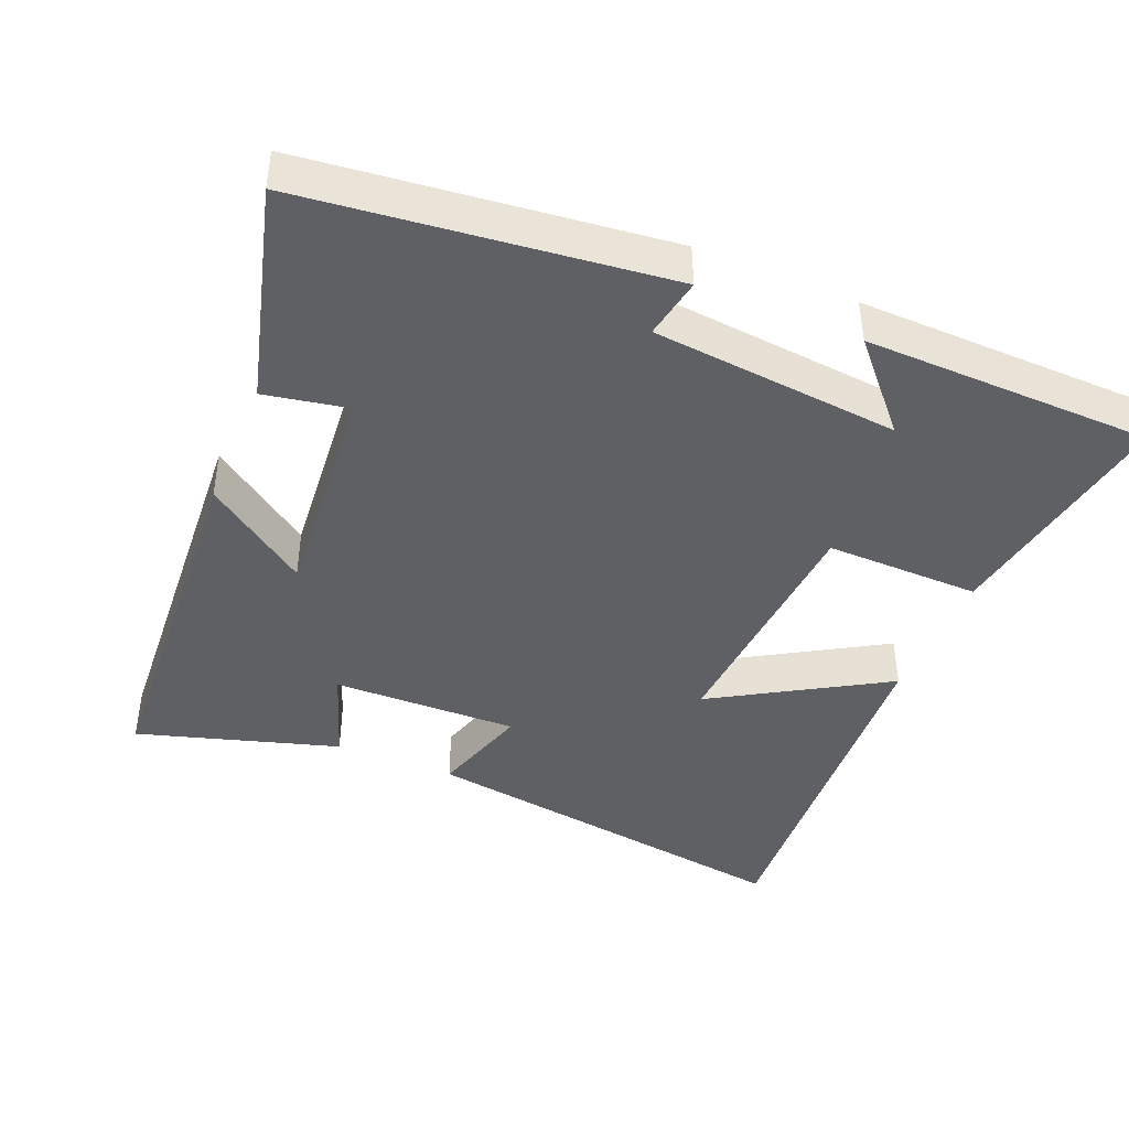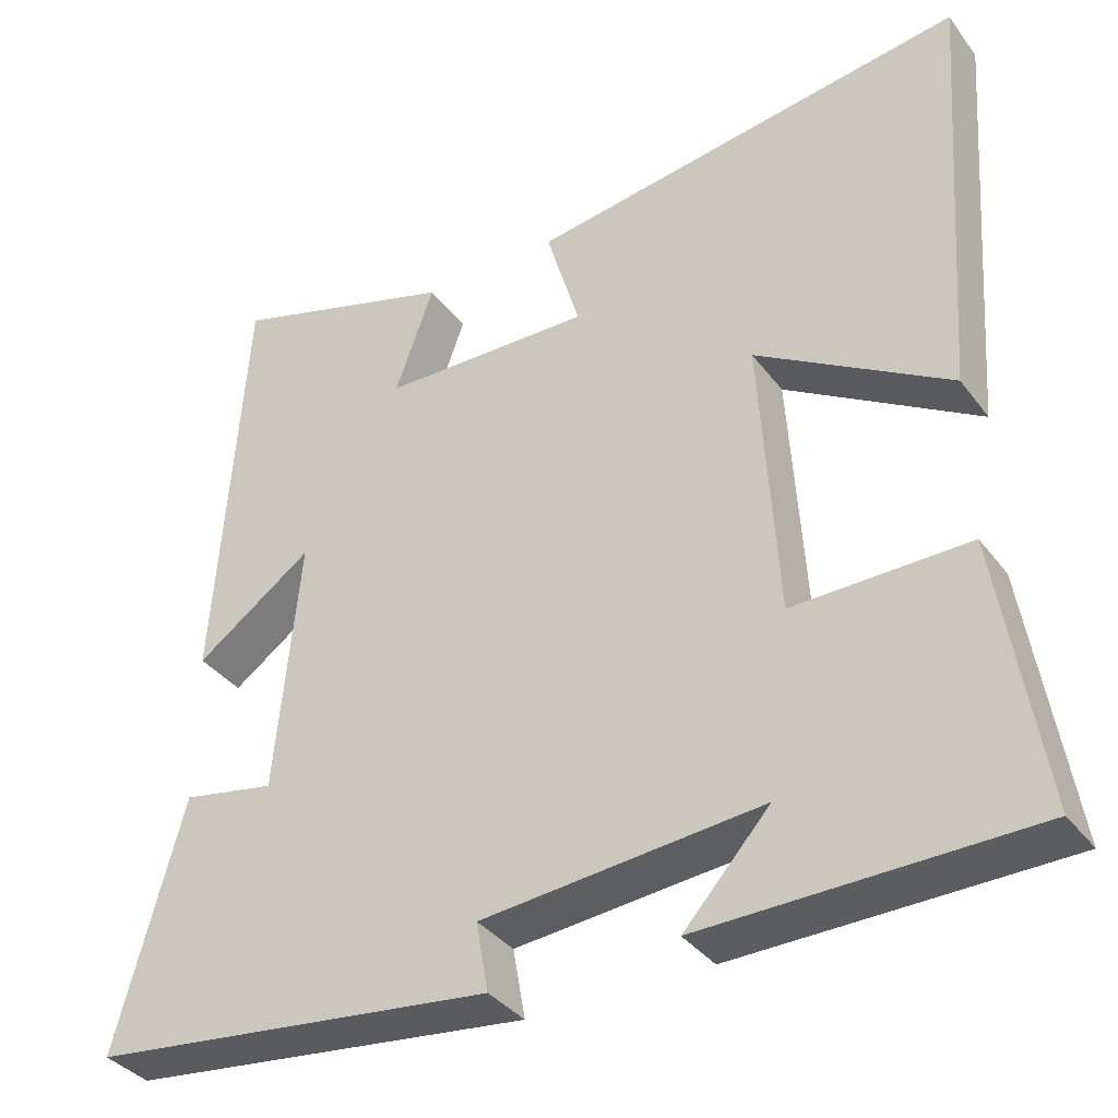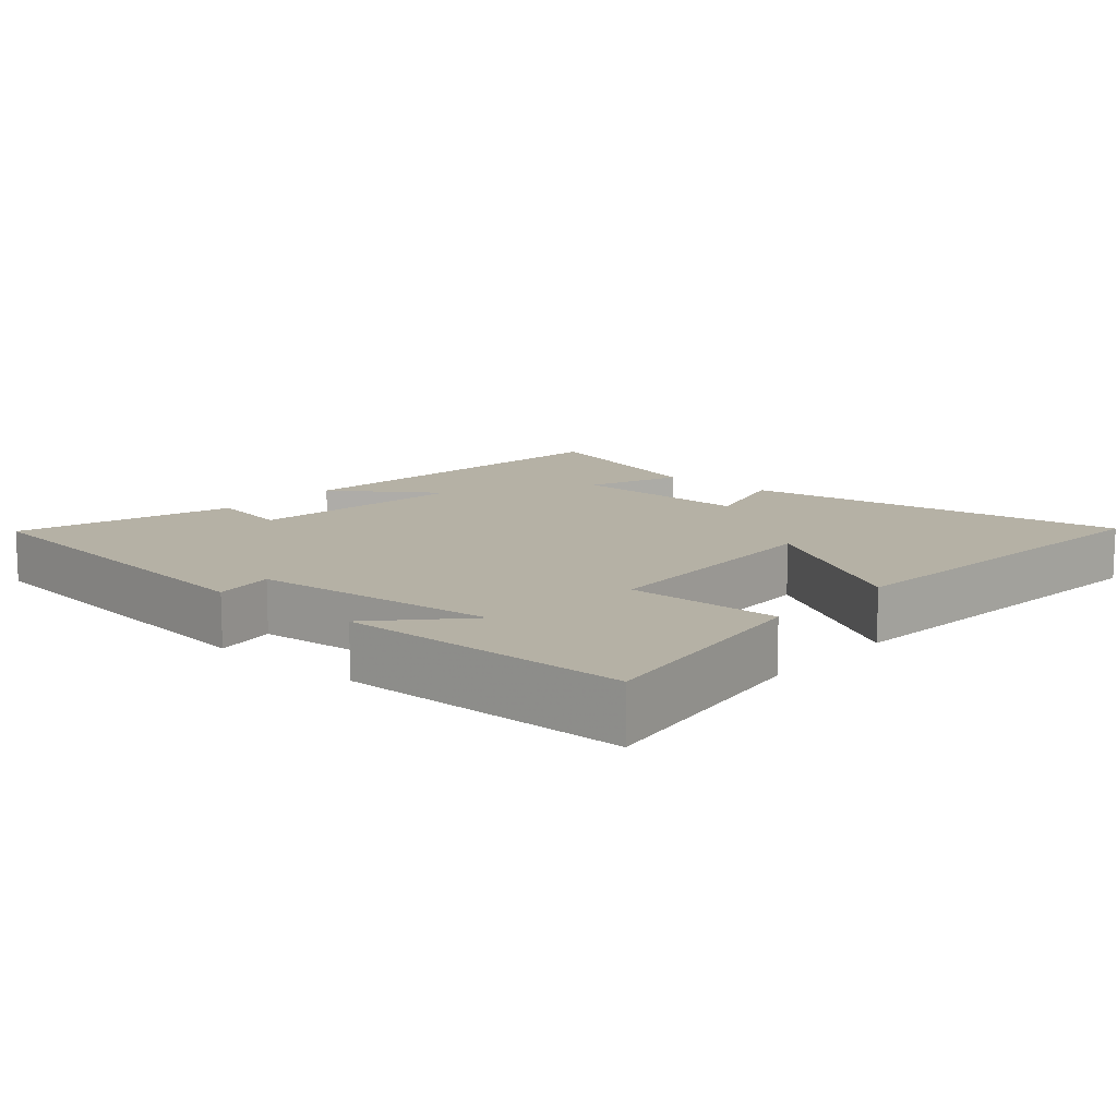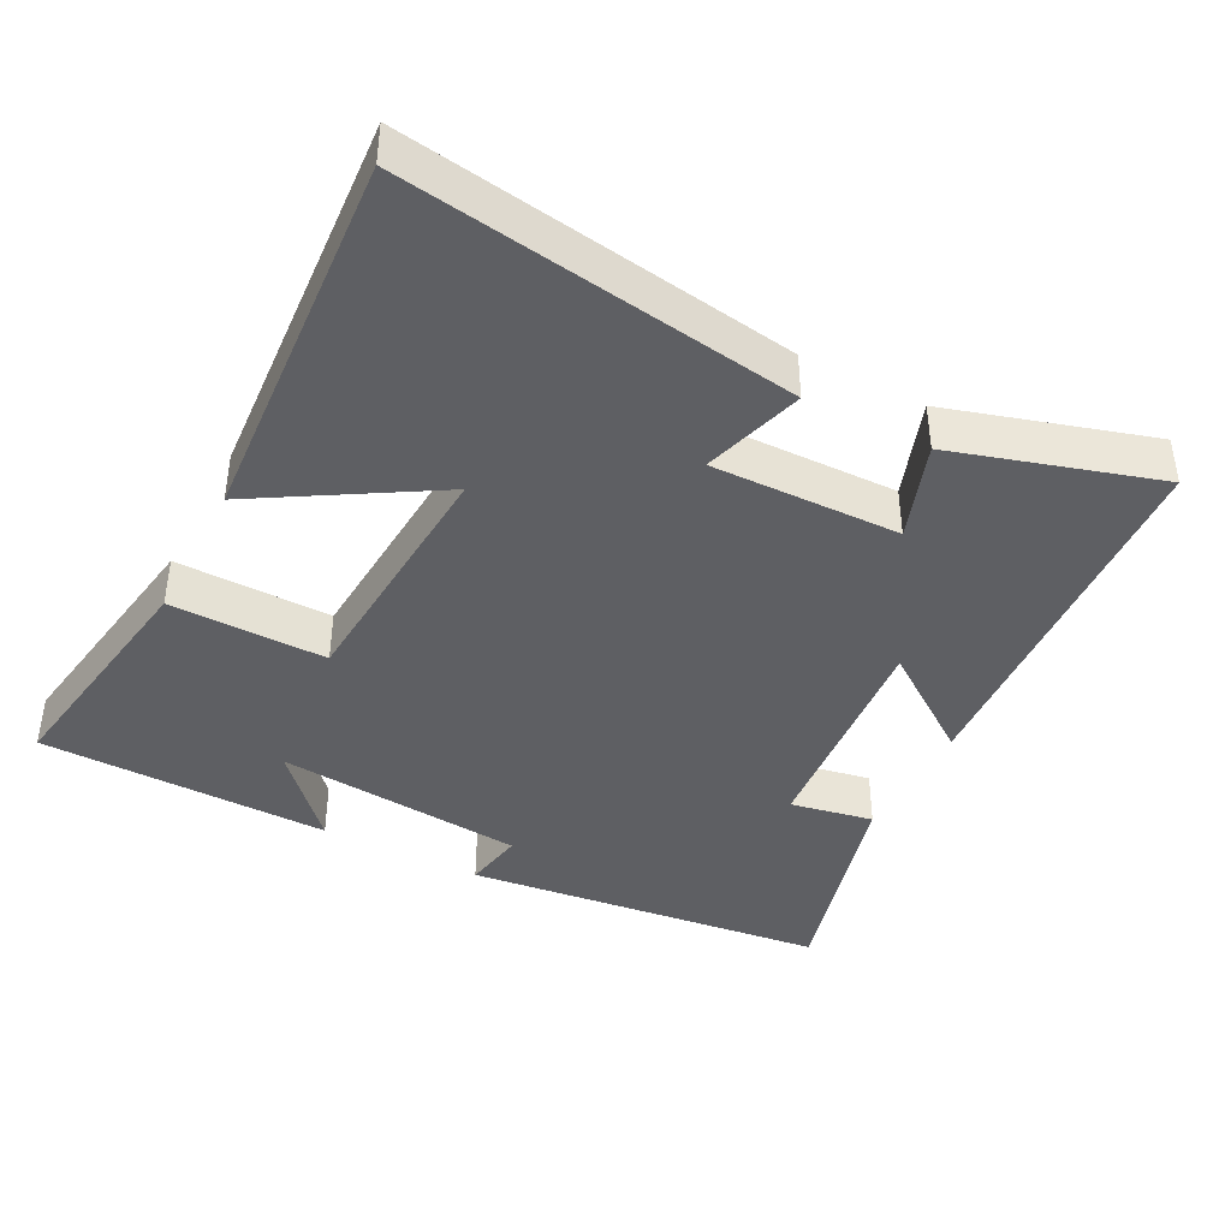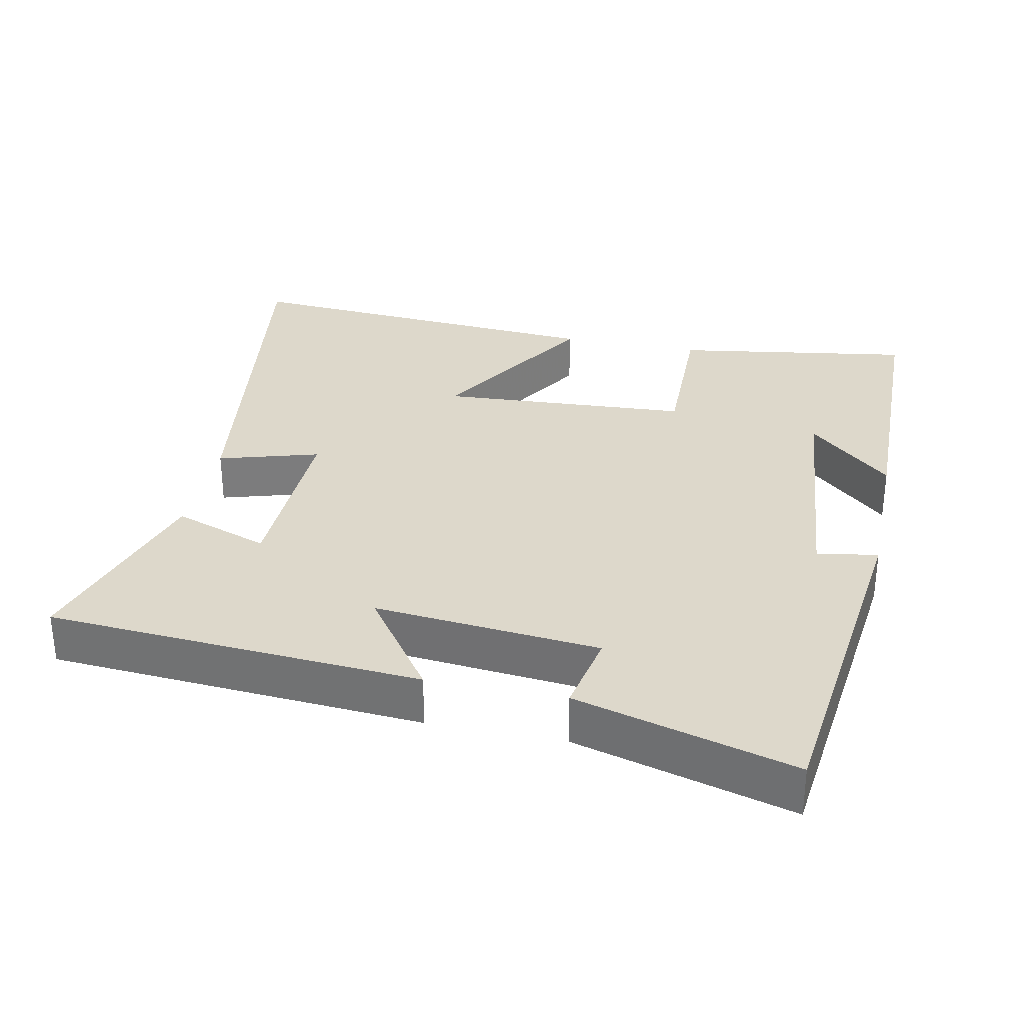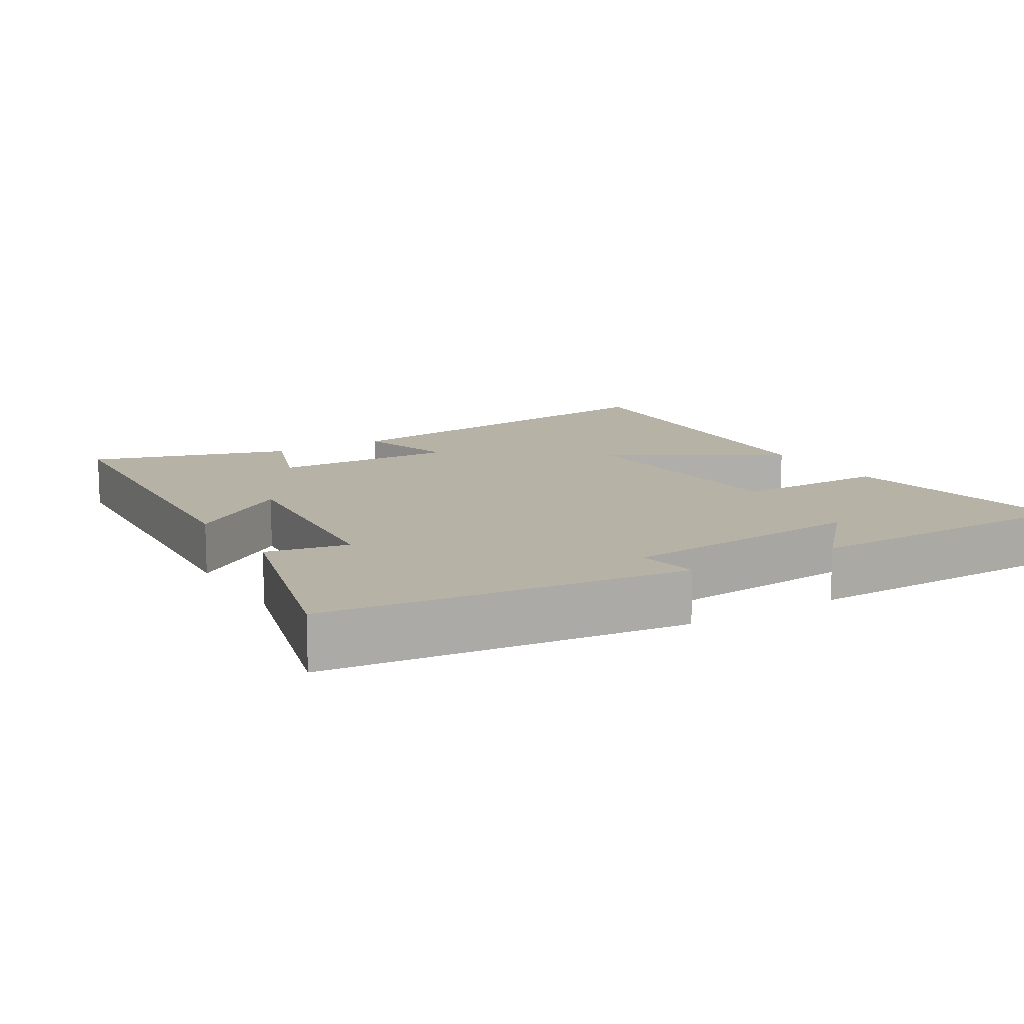
<metadata>
{"format":"obj","ext":"obj","renderer":"f3d","projection":"perspective","resolution":1024,"background":"white","views":[{"elev":-42.4,"azim":157.2,"up":"+Y"},{"elev":-36.4,"azim":-147.9,"up":"+Z"},{"elev":11.9,"azim":-138.4,"up":"+Y"},{"elev":-41.0,"azim":-27.6,"up":"+Y"},{"elev":31.5,"azim":101.8,"up":"+Y"},{"elev":12.4,"azim":148.9,"up":"+Y"}]}
</metadata>
<code>
v 0.584 0.07 -0.441
v 0.079 0.07 -0.5
v 0.094 0.07 -0.414
v -0.254 0.07 -0.382
v -0.147 0.07 -0.5
v -0.553 0.07 -0.493
v -0.5 0.07 -0.156
v -0.282 0.07 -0.159
v -0.26 0.07 0.195
v -0.5 0.07 0.05
v -0.538 0.07 0.581
v 0.009 0.07 0.5
v -0.033 0.07 0.359
v 0.229 0.07 0.365
v 0.181 0.07 0.5
v 0.464 0.07 0.586
v 0.5 0.07 0.059
v 0.354 0.07 0.163
v 0.384 0.07 -0.155
v 0.5 0.07 -0.133
v 0.584 0 -0.441
v 0.079 0 -0.5
v 0.094 0 -0.414
v -0.254 0 -0.382
v -0.147 0 -0.5
v -0.553 0 -0.493
v -0.5 0 -0.156
v -0.282 0 -0.159
v -0.26 0 0.195
v -0.5 0 0.05
v -0.538 0 0.581
v 0.009 0 0.5
v -0.033 0 0.359
v 0.229 0 0.365
v 0.181 0 0.5
v 0.464 0 0.586
v 0.5 0 0.059
v 0.354 0 0.163
v 0.384 0 -0.155
v 0.5 0 -0.133
f 1 2 3
f 20 1 3
f 19 20 3
f 18 19 3 4
f 16 17 18
f 15 16 18
f 14 15 18
f 13 14 18 4
f 11 12 13
f 10 11 13
f 9 10 13
f 8 9 13 4
f 7 8 4
f 4 5 6 7
f 23 22 21
f 23 21 40
f 23 40 39
f 24 23 39 38
f 38 37 36
f 38 36 35
f 38 35 34
f 24 38 34 33
f 33 32 31
f 33 31 30
f 33 30 29
f 24 33 29 28
f 24 28 27
f 27 26 25 24
f 1 21 22 2
f 2 22 23 3
f 3 23 24 4
f 4 24 25 5
f 5 25 26 6
f 6 26 27 7
f 7 27 28 8
f 8 28 29 9
f 9 29 30 10
f 10 30 31 11
f 11 31 32 12
f 12 32 33 13
f 13 33 34 14
f 14 34 35 15
f 15 35 36 16
f 16 36 37 17
f 17 37 38 18
f 18 38 39 19
f 19 39 40 20
f 20 40 21 1

</code>
